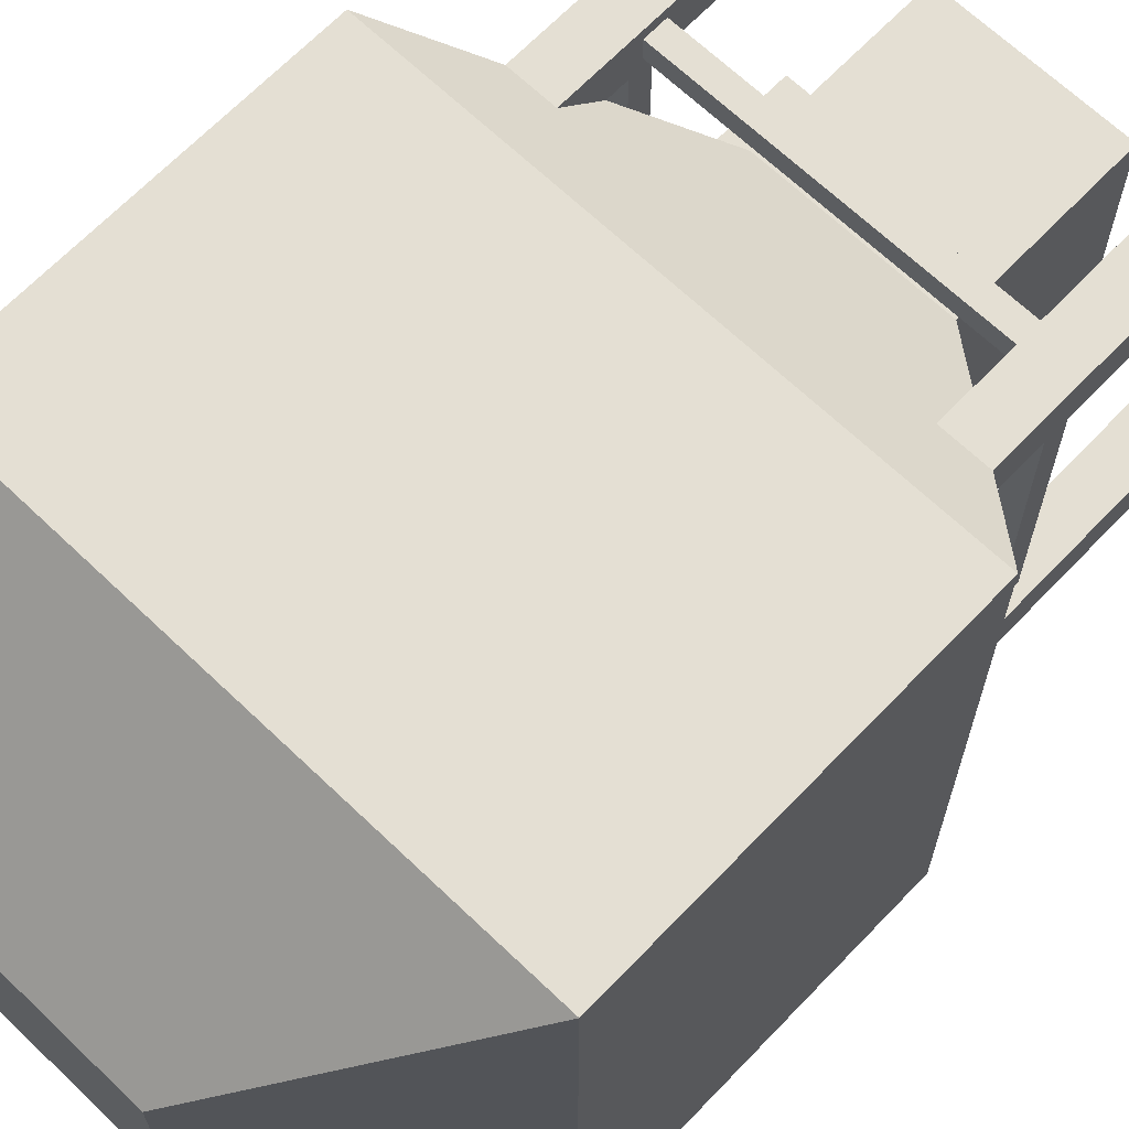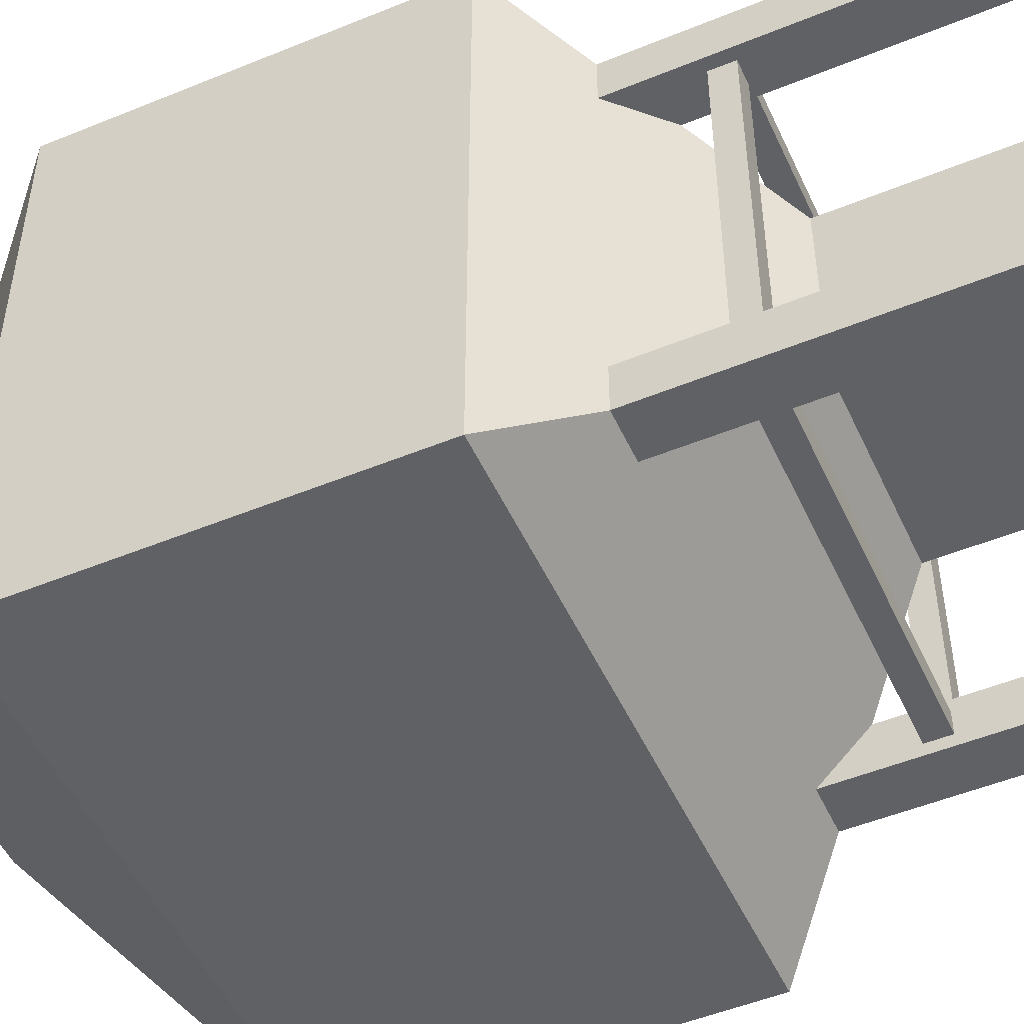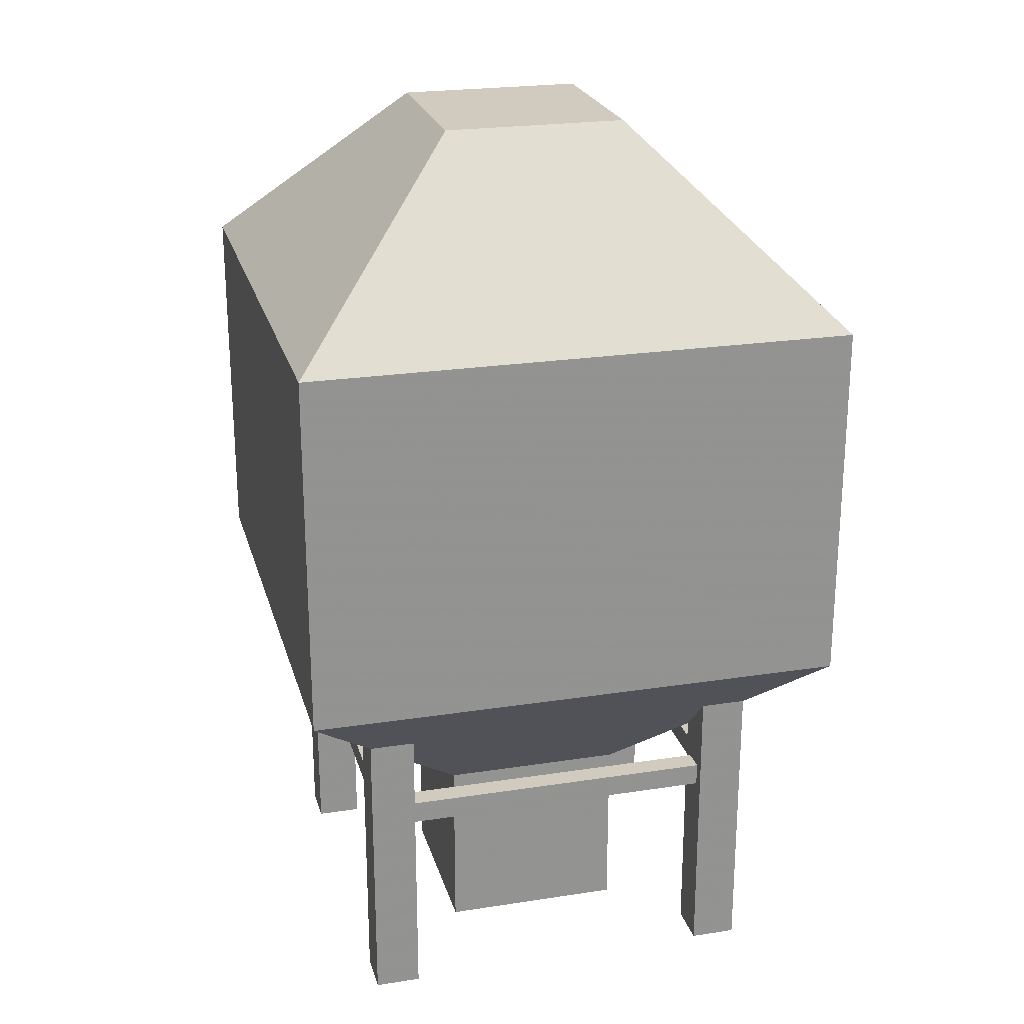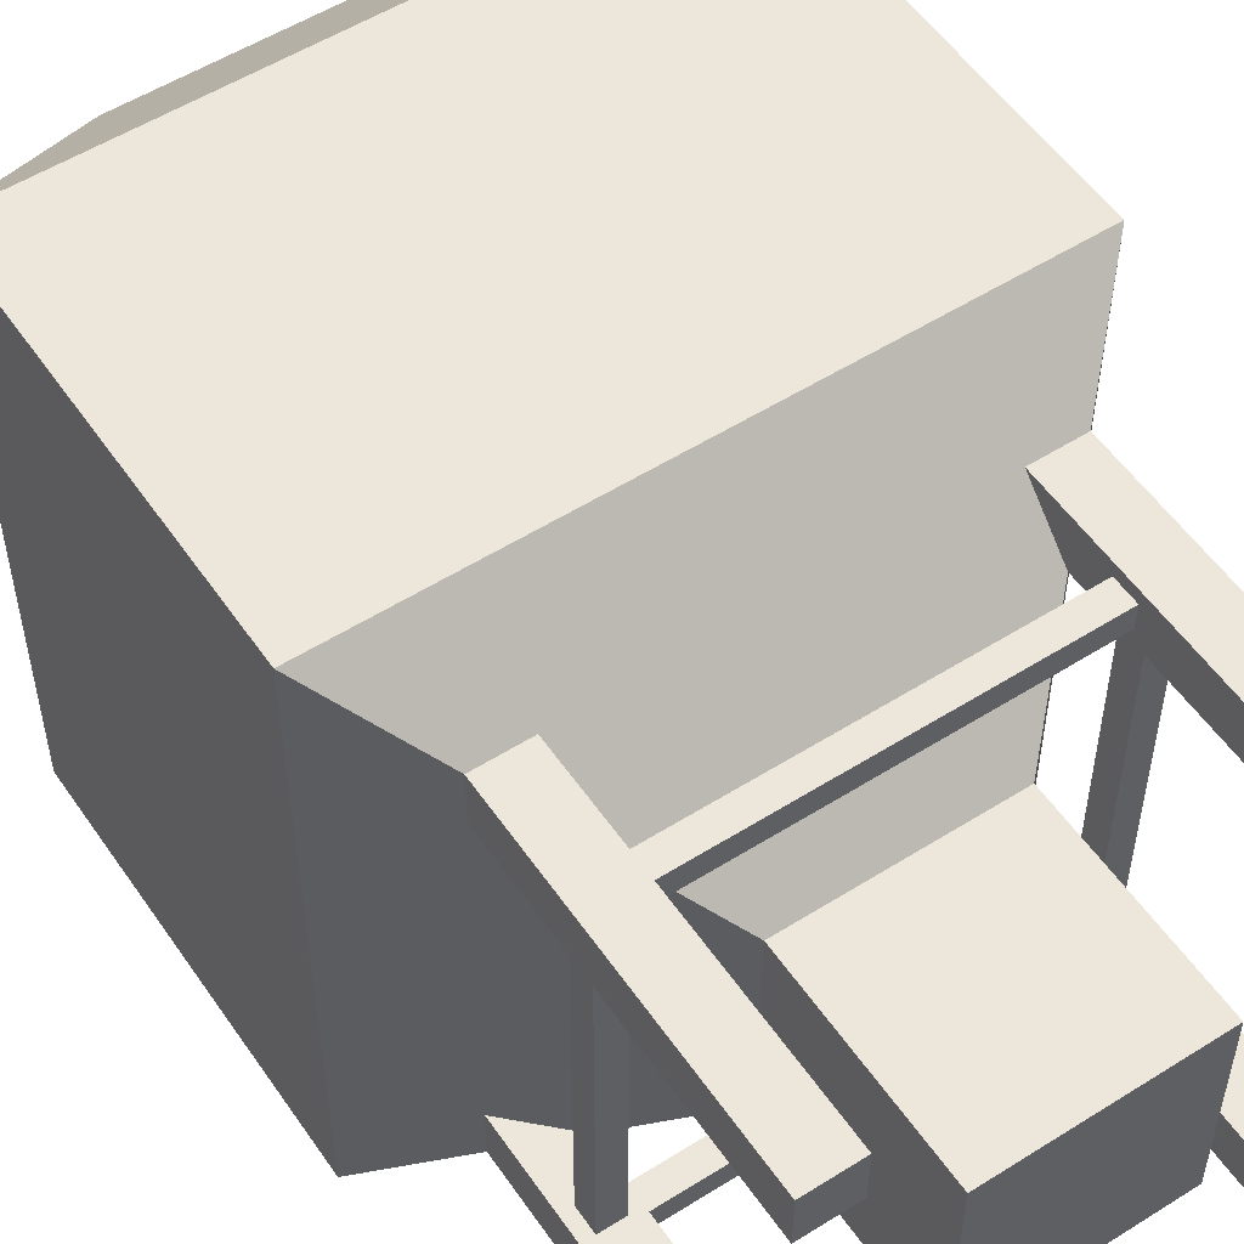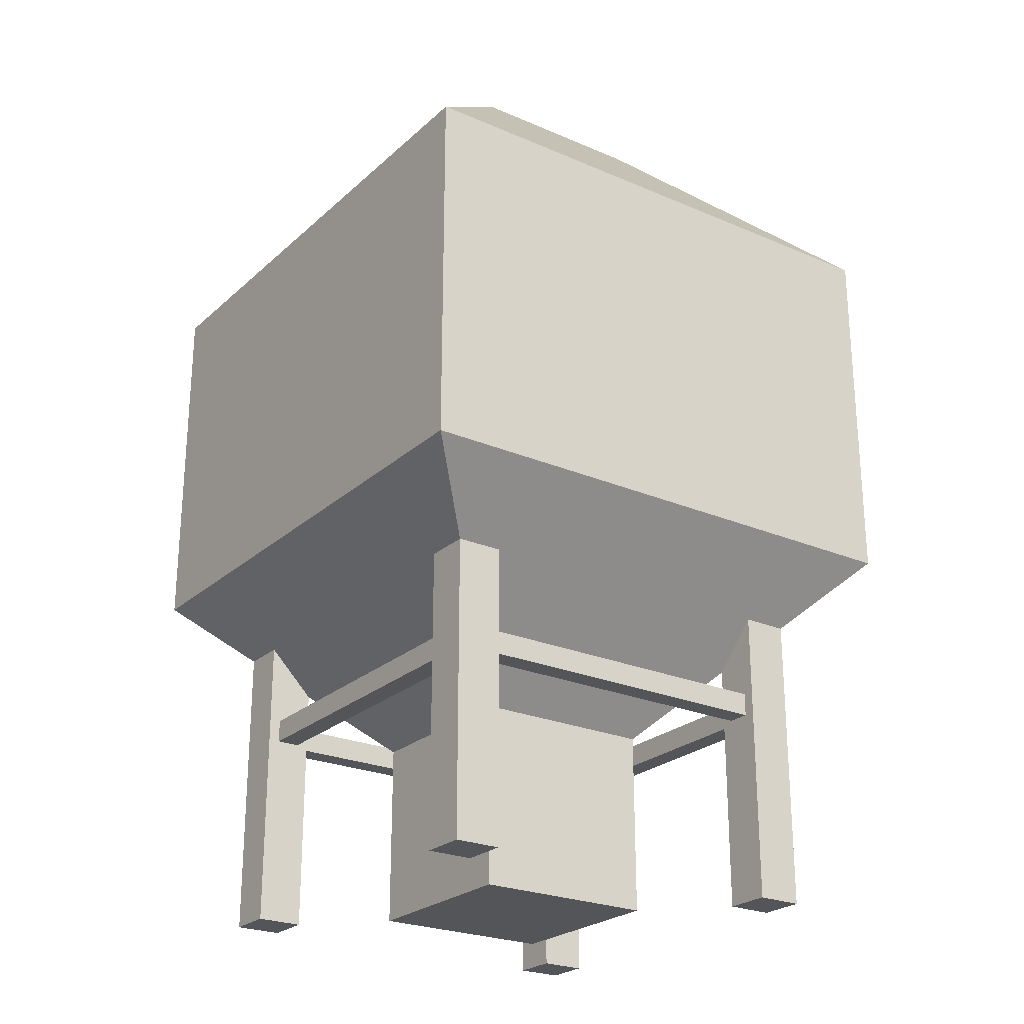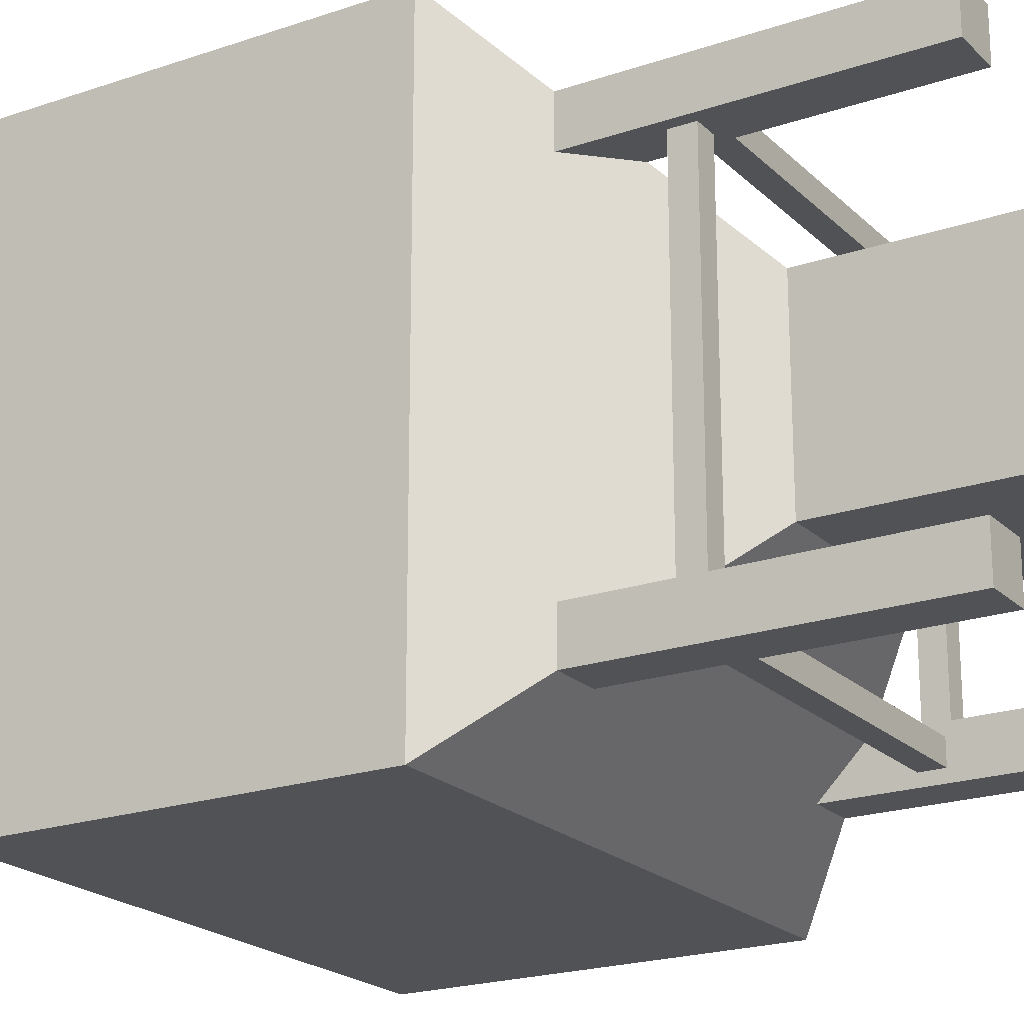
<metadata>
{"format":"obj","ext":"obj","renderer":"f3d","projection":"perspective","resolution":1024,"background":"white","views":[{"elev":66.7,"azim":-136.2,"up":"+Z"},{"elev":-50.4,"azim":-65.8,"up":"+Z"},{"elev":23.4,"azim":-14.6,"up":"+Y"},{"elev":54.0,"azim":-33.8,"up":"+Z"},{"elev":-24.7,"azim":-35.1,"up":"+Y"},{"elev":-20.9,"azim":-58.4,"up":"+Z"}]}
</metadata>
<code>
o cube
v 0.5 1 -0.5
v 0.5 1 0.5
v 0.5 0 0.5
v 0.5 1e-06 -0.5
v -0.5 5 -0.5
v -0.5 5 0.5
v 0.5 5 0.5
v 0.5 5 -0.5
v 1.5 4 -1.5
v -1.5 4 -1.5
v -1.5 4 1.5
v 1.5 4 1.5
v -0.5 0 0.5
v -0.5 1e-06 -0.5
v -0.5 1 0.5
v -0.5 1 -0.5
v -1.125 1e-06 -0.875
v -1.125 1e-06 -1.125
v -0.875 1e-06 -1.125
v -0.875 1e-06 -0.875
v 0.875 1e-06 -0.875
v 0.875 1e-06 -1.125
v 1.125 1e-06 -1.125
v 1.125 1e-06 -0.875
v 0.875 0 1.125
v 0.875 0 0.875
v 1.125 0 0.875
v 1.125 0 1.125
v -1.125 0 1.125
v -1.125 0 0.875
v -0.875 0 0.875
v -0.875 0 1.125
v 1.125 1 -1.125
v 1.125 1 -0.875
v 1.125 1 1.125
v 0.875 1 1.125
v 1.125 1 0.875
v -0.875 1 1.125
v -1.125 1 1.125
v 0.875 1 -0.875
v 0.875 1 -1.125
v 1.5 2 1.5
v 1.5 2 -1.5
v -1.5 2 1.5
v -0.875 1 -1.125
v -0.875 1 -0.875
v -1.125 1 -0.875
v -1.125 1 -1.125
v -0.875 1.25 0.875
v -0.875 1 0.875
v -0.9375 1.062 0.875
v -0.9375 1.188 0.875
v -1.125 1 0.875
v -1.125 1.25 0.875
v -1.062 1.188 0.875
v -1.062 1.062 0.875
v 0.875 1 0.875
v -1.062 1.188 -0.875
v -1.062 1.063 -0.875
v -0.9375 1.063 -0.875
v -0.9375 1.188 -0.875
v -0.875 1.25 1.125
v -0.875 1.188 1.062
v -0.875 1.188 0.9375
v 1.062 1.188 0.875
v 1.125 1.25 0.875
v 1.062 1.062 0.875
v 0.875 1.063 -1.062
v 0.875 1.063 -0.9375
v -0.875 1.063 -0.9375
v -0.875 1.063 -1.062
v 0.875 1.188 -0.9375
v -0.875 1.188 -0.9375
v 0.875 1.188 -1.062
v -0.875 1.188 -1.062
v 0.9375 1.188 0.875
v 0.9375 1.062 0.875
v 0.875 1.25 0.875
v 1.062 1.063 -0.875
v 1.062 1.188 -0.875
v 0.9375 1.188 -0.875
v 0.9375 1.063 -0.875
v 0.875 1.188 0.9375
v 0.875 1.062 0.9375
v -0.875 1.062 0.9375
v 0.875 1.062 1.062
v 0.875 1.188 1.062
v -0.875 1.062 1.062
v 0.875 1.25 1.125
v 1.125 1.25 1.125
v -1.125 1.25 1.125
v 1.125 1.25 -0.875
v 0.875 1.25 -0.875
v 0.875 1.25 -1.125
v 1.125 1.25 -1.125
v -0.875 1.25 -0.875
v -1.125 1.25 -0.875
v -0.875 1.25 -1.125
v -1.125 1.25 -1.125
v -1.5 2 -1.5
v 0.875 1.375 0.875
v -0.875 1.375 0.875
v -0.875 1.375 -0.875
v 0.875 1.375 -0.875
v 1.125 1.625 -0.875
v 1.125 1.625 0.875
v -0.875 1.625 -1.125
v 0.875 1.625 -1.125
v 1.125 1.625 -1.125
v -1.125 1.625 -0.875
v -1.125 1.625 -1.125
v -1.125 1.625 0.875
v -0.875 1.625 1.125
v 1.125 1.625 1.125
v 0.875 1.625 1.125
v -1.125 1.625 1.125
f 1 2 4
f 5 6 8
f 5 8 10
f 7 6 12
f 6 5 11
f 8 7 9
f 13 14 3
f 15 16 13
f 16 1 14
f 2 15 3
f 17 18 20
f 21 22 24
f 25 26 28
f 29 30 32
f 33 34 23
f 35 36 28
f 37 35 27
f 38 39 32
f 22 21 41
f 21 24 40
f 22 41 23
f 9 12 43
f 12 11 42
f 19 45 20
f 17 20 47
f 18 48 19
f 18 17 48
f 49 50 52
f 53 54 55
f 50 53 51
f 31 50 32
f 31 30 50
f 30 29 53
f 26 57 27
f 26 25 57
f 56 55 59
f 54 49 55
f 51 56 60
f 55 52 58
f 52 51 61
f 62 63 49
f 65 66 37
f 68 69 71
f 69 72 70
f 74 68 75
f 72 74 73
f 76 77 57
f 79 80 67
f 80 81 65
f 82 79 77
f 81 82 76
f 83 84 64
f 86 87 88
f 87 83 63
f 84 86 85
f 67 37 77
f 66 65 78
f 89 78 87
f 36 86 57
f 83 78 57
f 86 36 87
f 37 66 35
f 35 90 36
f 38 50 88
f 49 64 50
f 88 63 38
f 38 62 39
f 53 39 54
f 92 93 80
f 94 74 93
f 34 79 40
f 41 40 68
f 82 81 40
f 69 40 72
f 79 34 80
f 68 74 41
f 41 94 33
f 33 95 34
f 96 97 61
f 46 60 47
f 60 46 61
f 59 58 47
f 70 73 46
f 98 96 75
f 45 71 46
f 71 45 75
f 48 47 99
f 48 99 45
f 10 100 11
f 10 9 100
f 2 101 15
f 1 16 104
f 101 104 106
f 1 104 2
f 96 98 107
f 95 94 109
f 99 97 111
f 97 96 110
f 49 54 112
f 92 95 105
f 98 99 107
f 62 49 113
f 89 90 115
f 54 91 112
f 90 66 114
f 78 89 115
f 91 62 116
f 66 78 106
f 110 103 112
f 15 102 16
f 113 102 115
f 100 43 107
f 94 93 108
f 109 108 43
f 93 92 105
f 42 106 105
f 42 44 115
f 44 100 110
f 42 115 114
f 114 106 42
f 105 109 43
f 44 116 113
f 107 111 100
f 108 104 107
f 112 116 44
f 110 100 111
f 2 3 4
f 6 7 8
f 8 9 10
f 6 11 12
f 5 10 11
f 7 12 9
f 14 4 3
f 16 14 13
f 1 4 14
f 15 13 3
f 18 19 20
f 22 23 24
f 26 27 28
f 30 31 32
f 34 24 23
f 36 25 28
f 35 28 27
f 39 29 32
f 21 40 41
f 24 34 40
f 41 33 23
f 12 42 43
f 11 44 42
f 45 46 20
f 20 46 47
f 48 45 19
f 17 47 48
f 50 51 52
f 56 53 55
f 53 56 51
f 50 38 32
f 30 53 50
f 29 39 53
f 57 37 27
f 25 36 57
f 55 58 59
f 49 52 55
f 56 59 60
f 52 61 58
f 51 60 61
f 63 64 49
f 67 65 37
f 69 70 71
f 72 73 70
f 68 71 75
f 74 75 73
f 78 76 57
f 80 65 67
f 81 76 65
f 79 67 77
f 82 77 76
f 84 85 64
f 87 63 88
f 83 64 63
f 86 88 85
f 37 57 77
f 65 76 78
f 78 83 87
f 86 84 57
f 84 83 57
f 36 89 87
f 66 90 35
f 90 89 36
f 50 85 88
f 64 85 50
f 63 62 38
f 62 91 39
f 39 91 54
f 93 81 80
f 74 72 93
f 79 82 40
f 40 69 68
f 81 93 40
f 40 93 72
f 34 92 80
f 74 94 41
f 94 95 33
f 95 92 34
f 97 58 61
f 60 59 47
f 46 96 61
f 58 97 47
f 73 96 46
f 96 73 75
f 71 70 46
f 45 98 75
f 47 97 99
f 99 98 45
f 100 44 11
f 9 43 100
f 101 102 15
f 16 103 104
f 104 105 106
f 104 101 2
f 103 96 107
f 94 108 109
f 97 110 111
f 96 103 110
f 102 49 112
f 95 109 105
f 99 111 107
f 49 102 113
f 90 114 115
f 91 116 112
f 66 106 114
f 101 78 115
f 62 113 116
f 78 101 106
f 103 102 112
f 102 103 16
f 102 101 115
f 43 108 107
f 93 104 108
f 104 93 105
f 43 42 105
f 44 113 115
f 112 44 110
f 104 103 107

</code>
